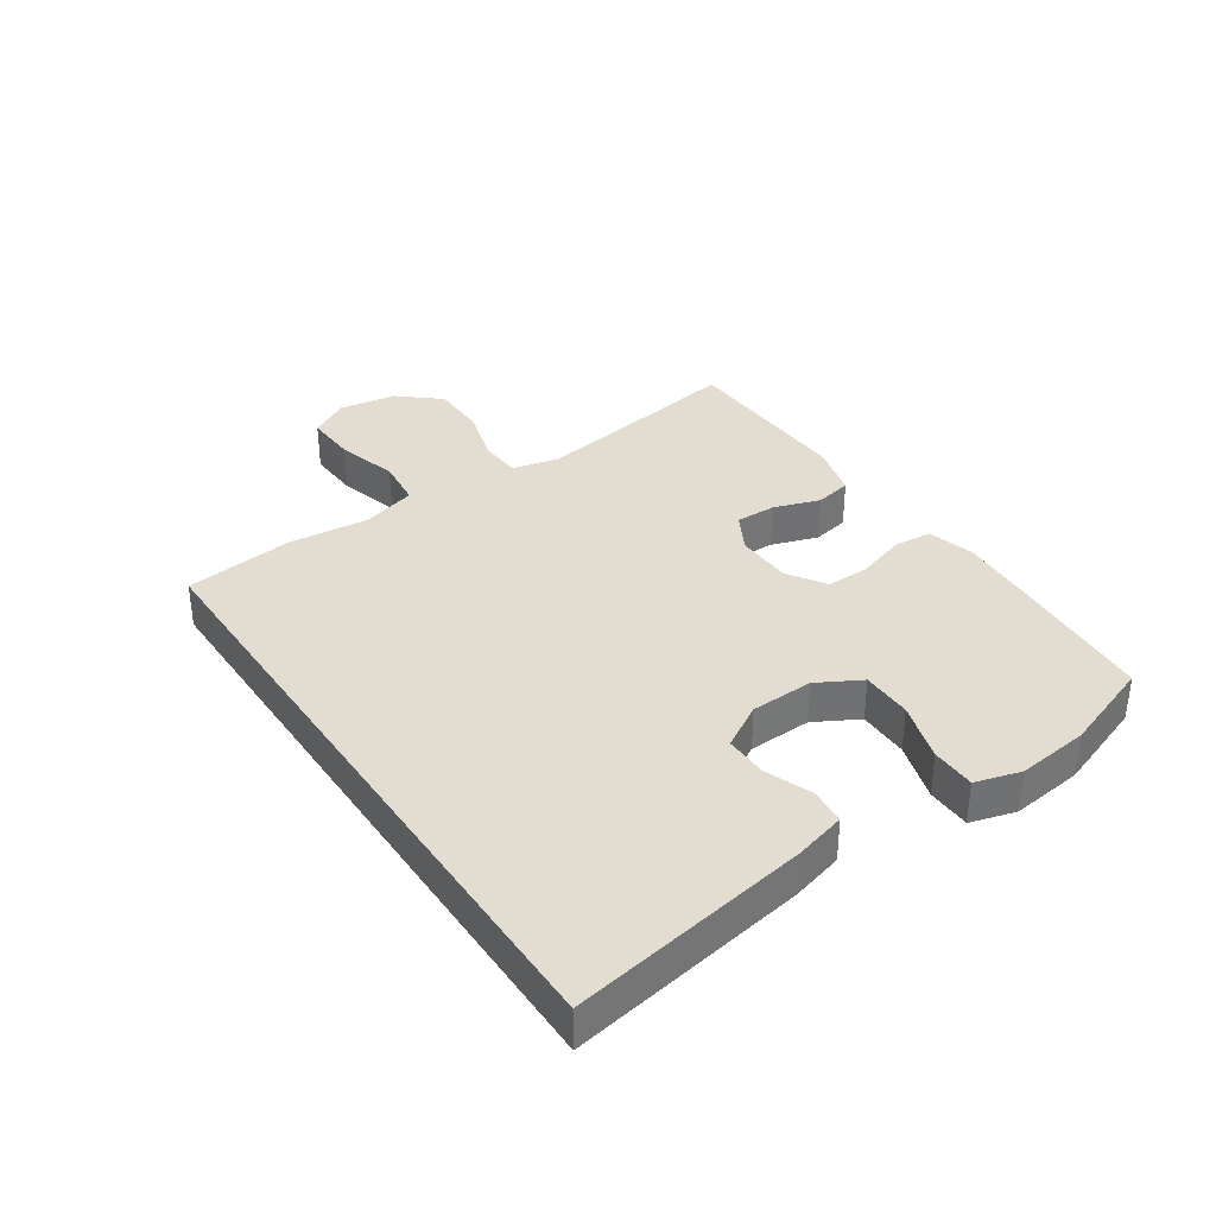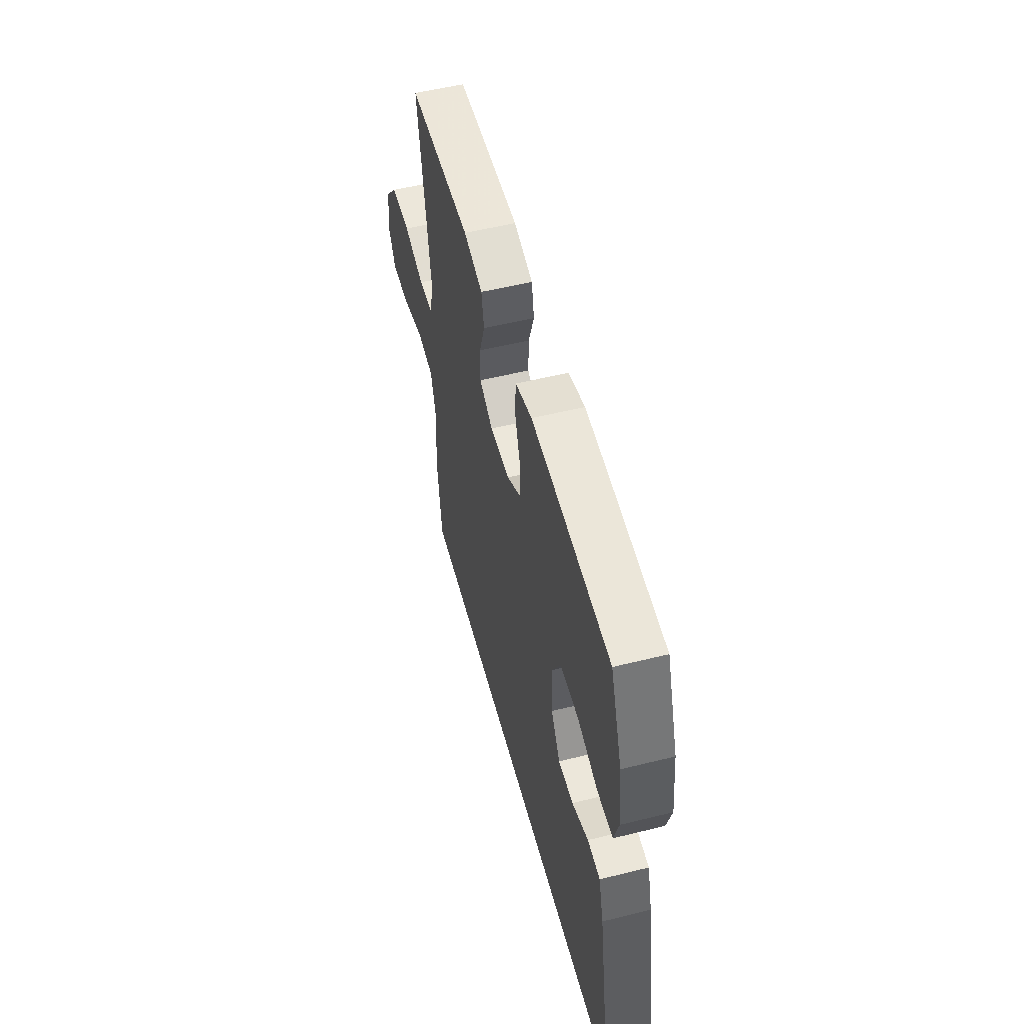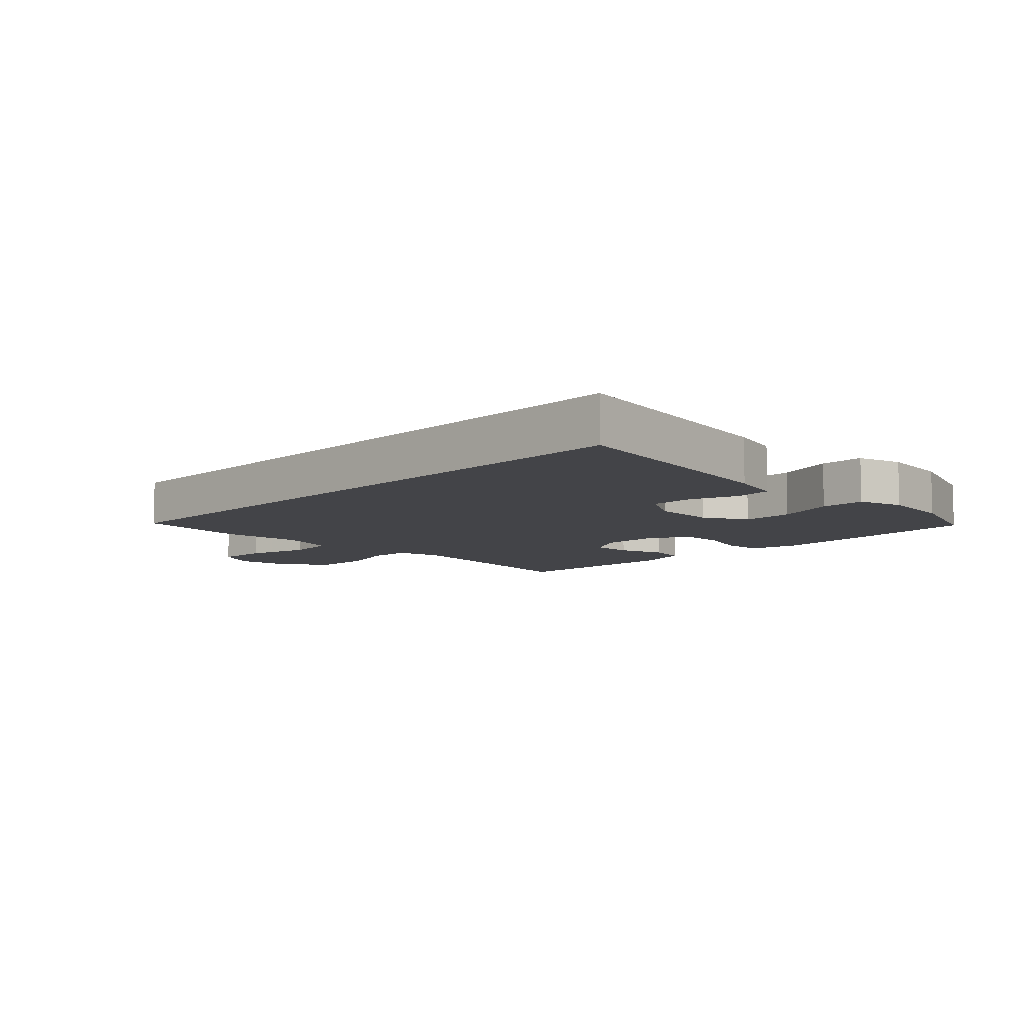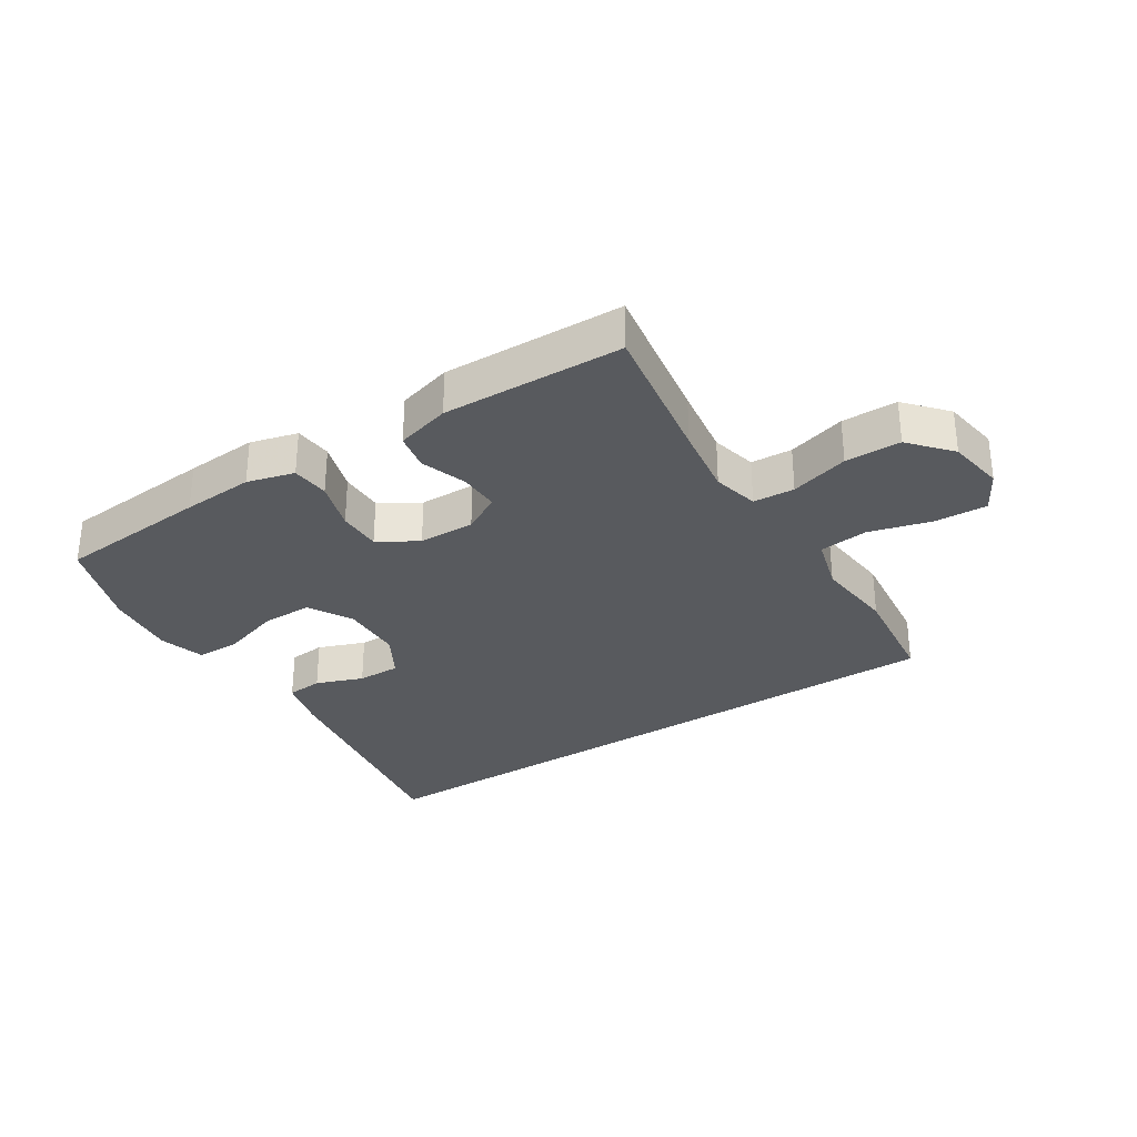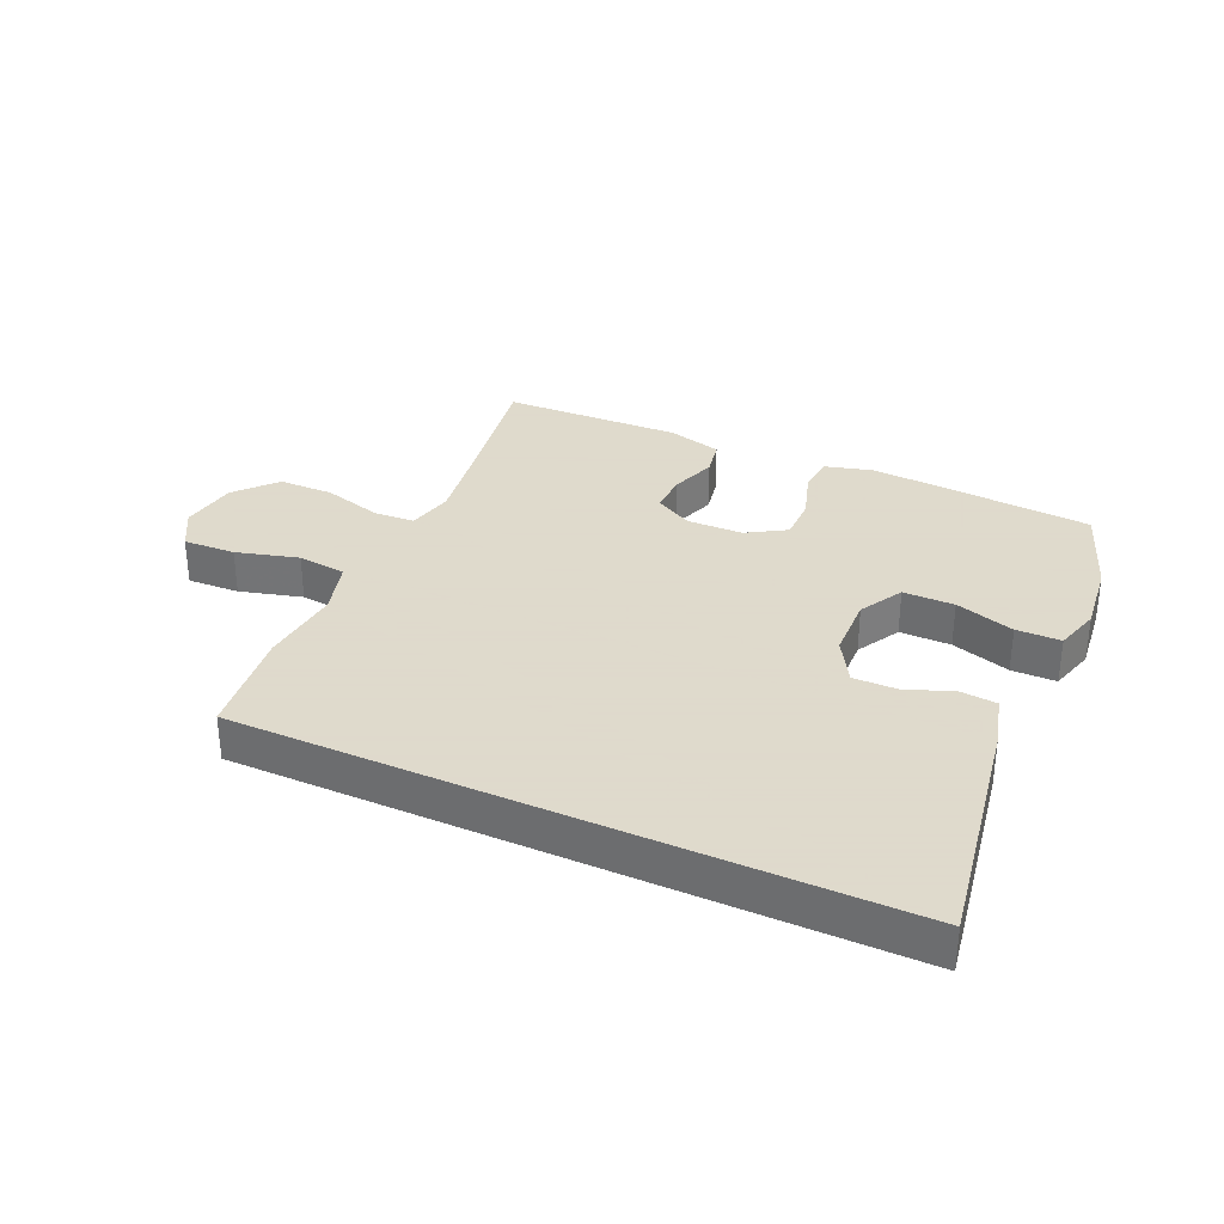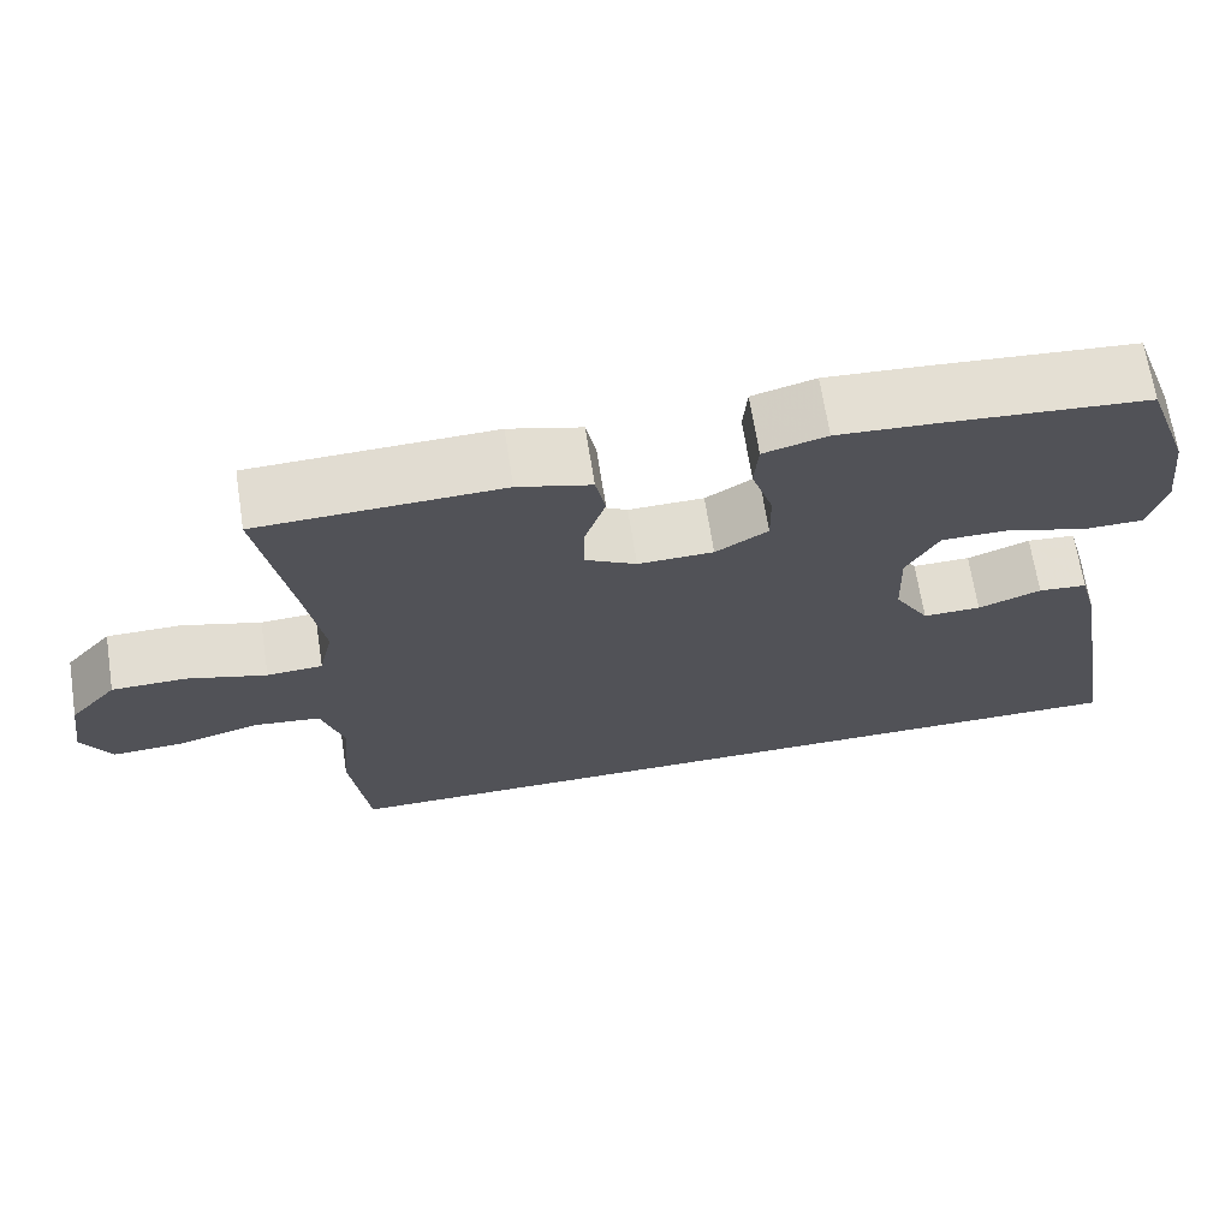
<metadata>
{"format":"obj","ext":"obj","renderer":"f3d","projection":"perspective","resolution":1024,"background":"white","views":[{"elev":35.3,"azim":-123.9,"up":"+Y"},{"elev":53.8,"azim":-104.8,"up":"+Z"},{"elev":-8.3,"azim":-134.4,"up":"+Y"},{"elev":-30.8,"azim":33.1,"up":"+Y"},{"elev":32.4,"azim":-155.4,"up":"+Y"},{"elev":68.0,"azim":171.1,"up":"+Z"}]}
</metadata>
<code>
v 0.445 0.07 -0.5
v -0.598 0.07 -0.5
v -0.531 0.07 -0.113
v -0.508 0.07 -0.029
v -0.449 0.07 -0.024
v -0.373 0.07 -0.053
v -0.303 0.07 -0.054
v -0.261 0.07 0.017
v -0.257 0.07 0.119
v -0.296 0.07 0.19
v -0.379 0.07 0.19
v -0.475 0.07 0.16
v -0.547 0.07 0.161
v -0.568 0.07 0.235
v -0.554 0.07 0.351
v -0.5 0.07 0.5
v -0.252 0.07 0.519
v -0.136 0.07 0.526
v -0.06 0.07 0.505
v -0.055 0.07 0.444
v -0.081 0.07 0.363
v -0.082 0.07 0.292
v -0.019 0.07 0.253
v 0.072 0.07 0.251
v 0.134 0.07 0.285
v 0.133 0.07 0.351
v 0.108 0.07 0.426
v 0.12 0.07 0.486
v 0.208 0.07 0.51
v 0.5 0.07 0.5
v 0.46 0.07 0.265
v 0.442 0.07 0.15
v 0.459 0.07 0.075
v 0.526 0.07 0.071
v 0.621 0.07 0.098
v 0.711 0.07 0.097
v 0.768 0.07 0.031
v 0.782 0.07 -0.062
v 0.746 0.07 -0.126
v 0.661 0.07 -0.122
v 0.56 0.07 -0.094
v 0.481 0.07 -0.103
v 0.455 0.07 -0.191
v 0.467 0.07 -0.323
v 0.445 0 -0.5
v -0.598 0 -0.5
v -0.531 0 -0.113
v -0.508 0 -0.029
v -0.449 0 -0.024
v -0.373 0 -0.053
v -0.303 0 -0.054
v -0.261 0 0.017
v -0.257 0 0.119
v -0.296 0 0.19
v -0.379 0 0.19
v -0.475 0 0.16
v -0.547 0 0.161
v -0.568 0 0.235
v -0.554 0 0.351
v -0.5 0 0.5
v -0.252 0 0.519
v -0.136 0 0.526
v -0.06 0 0.505
v -0.055 0 0.444
v -0.081 0 0.363
v -0.082 0 0.292
v -0.019 0 0.253
v 0.072 0 0.251
v 0.134 0 0.285
v 0.133 0 0.351
v 0.108 0 0.426
v 0.12 0 0.486
v 0.208 0 0.51
v 0.5 0 0.5
v 0.46 0 0.265
v 0.442 0 0.15
v 0.459 0 0.075
v 0.526 0 0.071
v 0.621 0 0.098
v 0.711 0 0.097
v 0.768 0 0.031
v 0.782 0 -0.062
v 0.746 0 -0.126
v 0.661 0 -0.122
v 0.56 0 -0.094
v 0.481 0 -0.103
v 0.455 0 -0.191
v 0.467 0 -0.323
f 43 44 1 2
f 42 43 2 3
f 41 42 3
f 38 39 40 41
f 34 35 36 37
f 33 34 37 38
f 28 29 30 31
f 26 27 28 31
f 25 26 31 32
f 24 25 32 33
f 18 19 20 21
f 18 21 22
f 17 18 22
f 16 17 22
f 15 16 22 23
f 11 12 13 14
f 10 11 14 15
f 3 4 5 6
f 3 6 7
f 33 38 41 3
f 23 24 33
f 10 15 23 33
f 9 10 33
f 8 9 33
f 7 8 33
f 3 7 33
f 46 45 88 87
f 47 46 87 86
f 47 86 85
f 85 84 83 82
f 81 80 79 78
f 82 81 78 77
f 75 74 73 72
f 75 72 71 70
f 76 75 70 69
f 77 76 69 68
f 65 64 63 62
f 66 65 62
f 66 62 61
f 66 61 60
f 67 66 60 59
f 58 57 56 55
f 59 58 55 54
f 50 49 48 47
f 51 50 47
f 47 85 82 77
f 77 68 67
f 77 67 59 54
f 77 54 53
f 77 53 52
f 77 52 51
f 77 51 47
f 1 45 46 2
f 2 46 47 3
f 3 47 48 4
f 4 48 49 5
f 5 49 50 6
f 6 50 51 7
f 7 51 52 8
f 8 52 53 9
f 9 53 54 10
f 10 54 55 11
f 11 55 56 12
f 12 56 57 13
f 13 57 58 14
f 14 58 59 15
f 15 59 60 16
f 16 60 61 17
f 17 61 62 18
f 18 62 63 19
f 19 63 64 20
f 20 64 65 21
f 21 65 66 22
f 22 66 67 23
f 23 67 68 24
f 24 68 69 25
f 25 69 70 26
f 26 70 71 27
f 27 71 72 28
f 28 72 73 29
f 29 73 74 30
f 30 74 75 31
f 31 75 76 32
f 32 76 77 33
f 33 77 78 34
f 34 78 79 35
f 35 79 80 36
f 36 80 81 37
f 37 81 82 38
f 38 82 83 39
f 39 83 84 40
f 40 84 85 41
f 41 85 86 42
f 42 86 87 43
f 43 87 88 44
f 44 88 45 1

</code>
